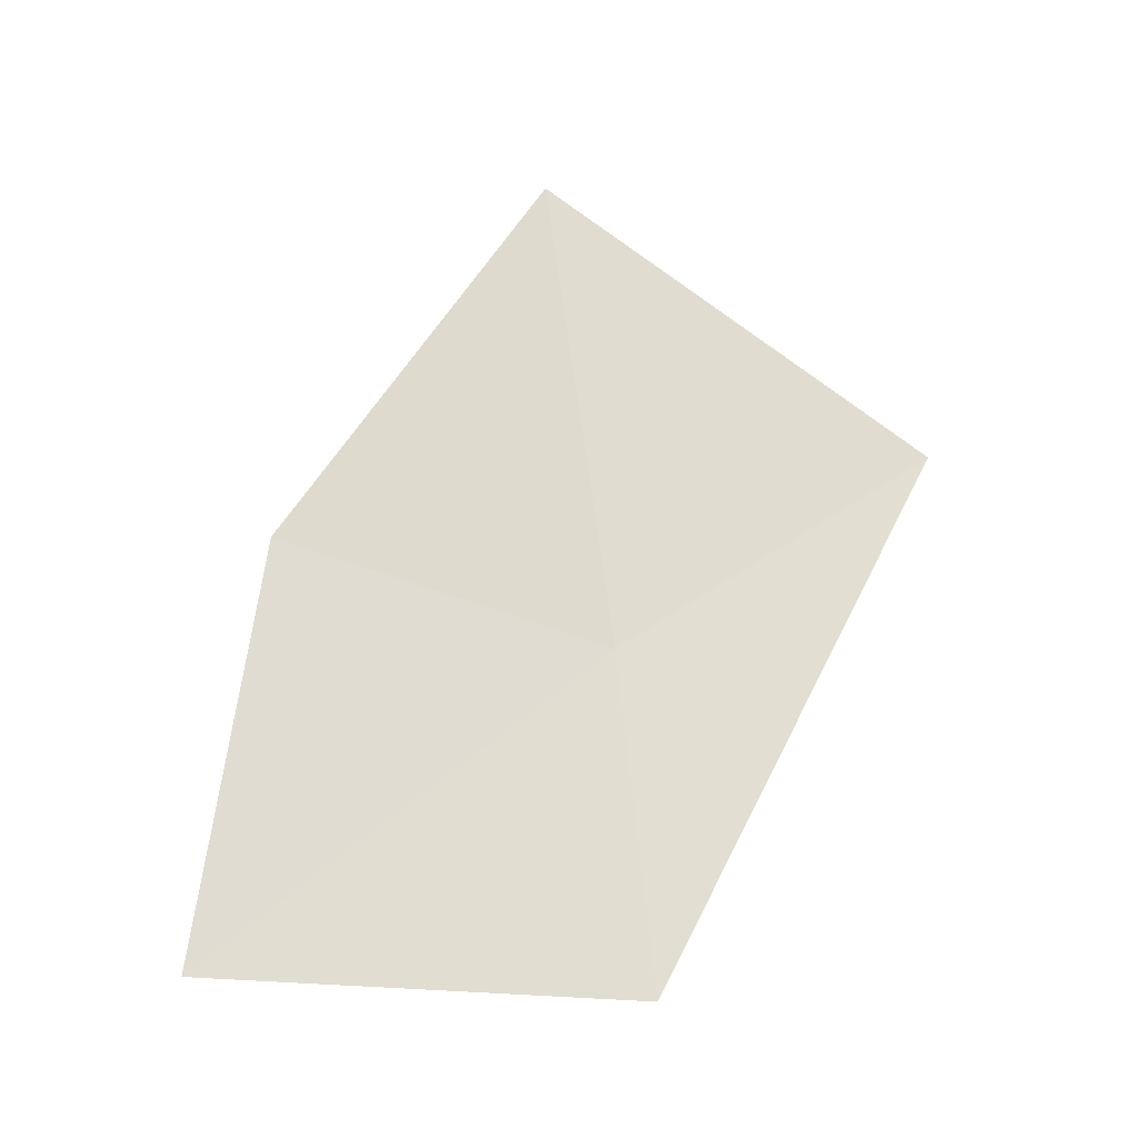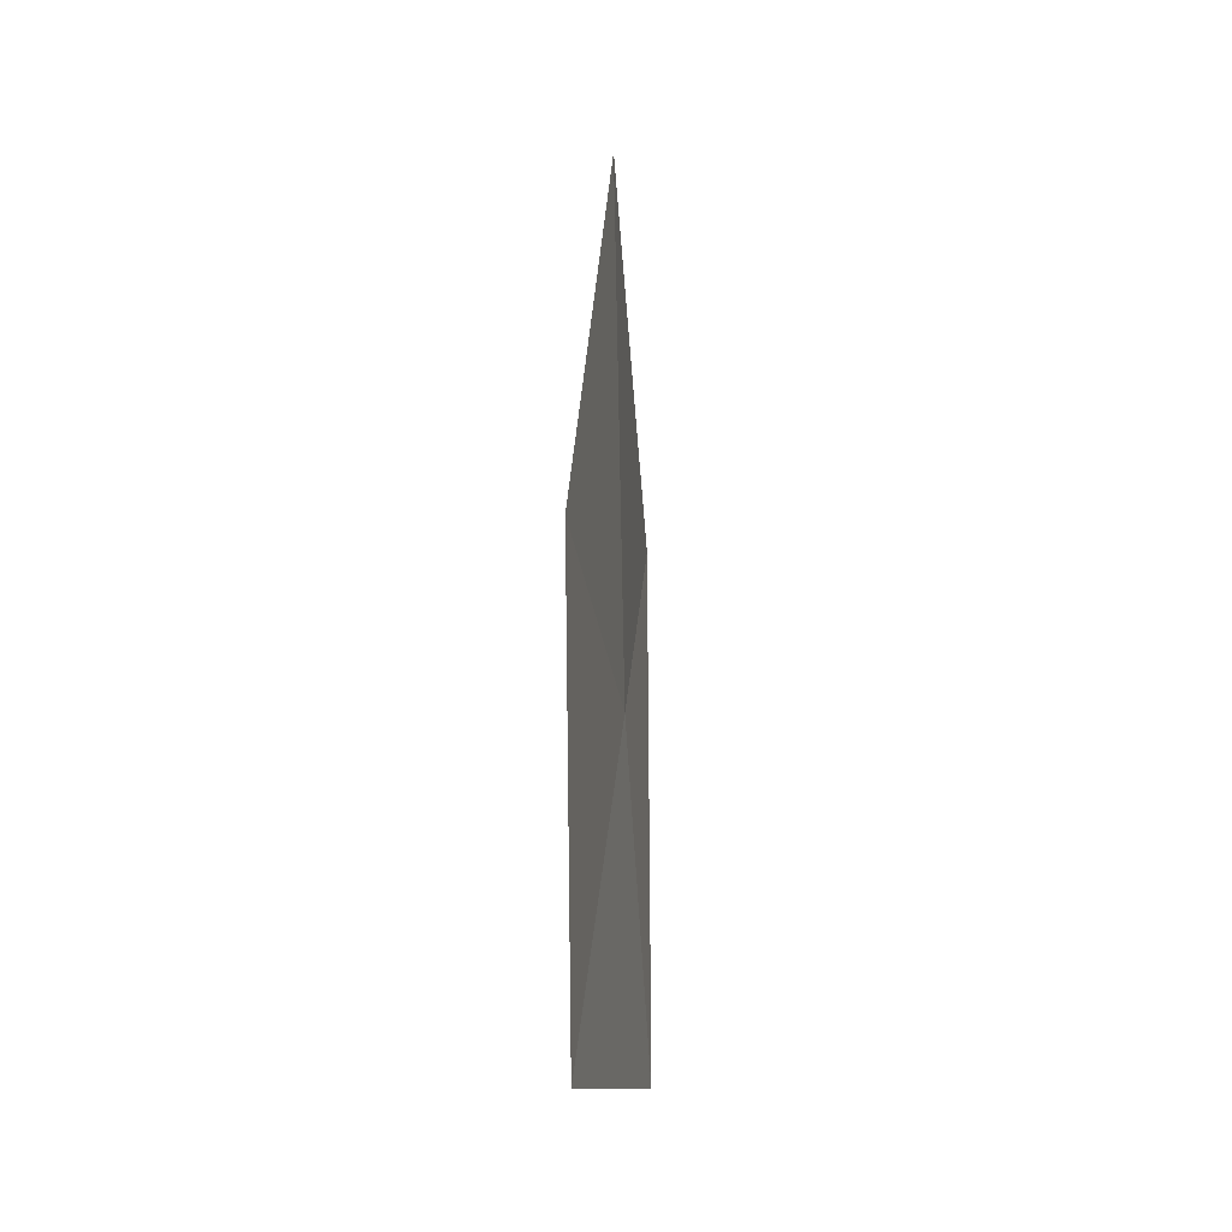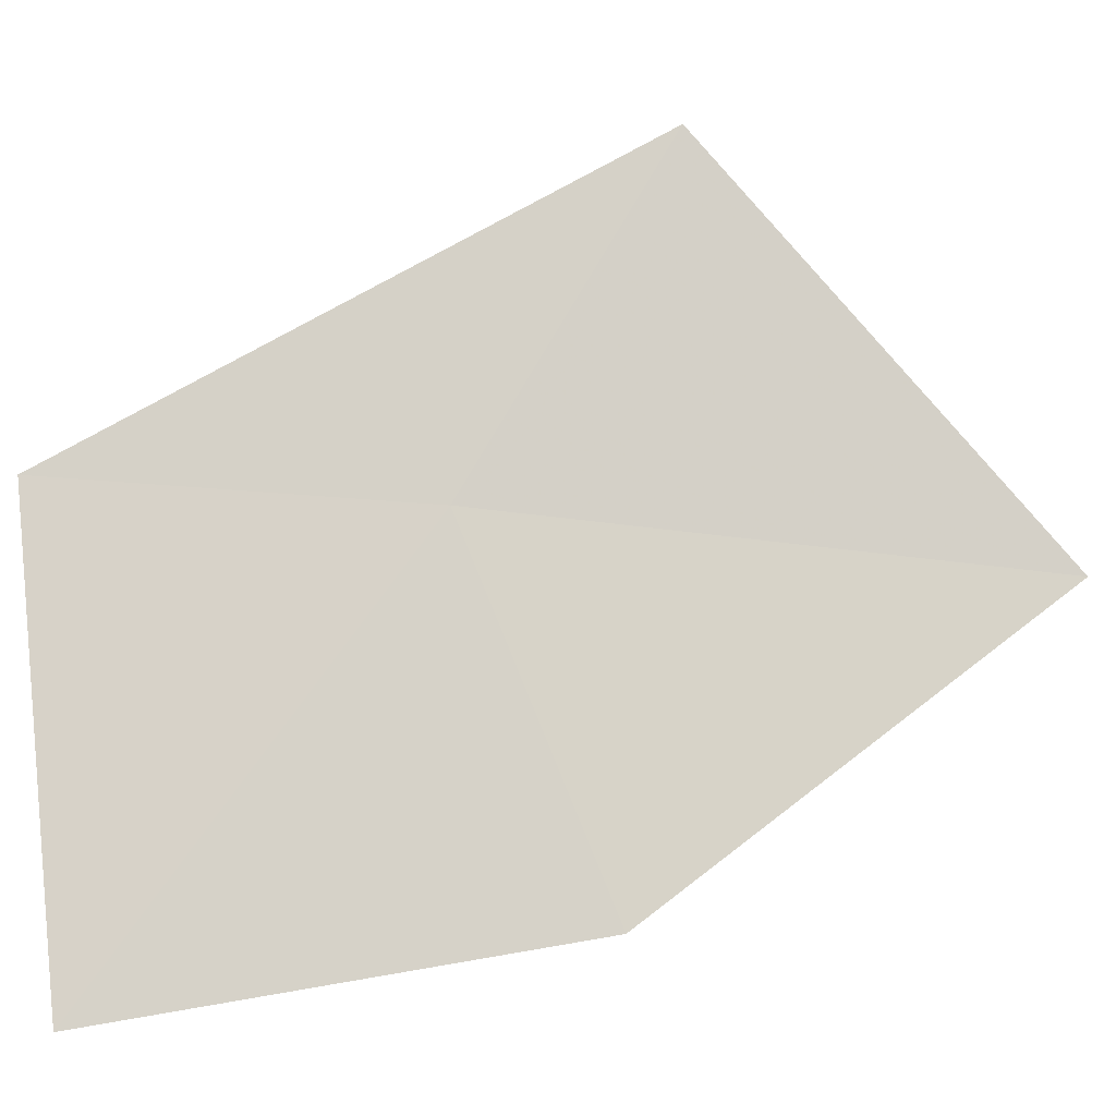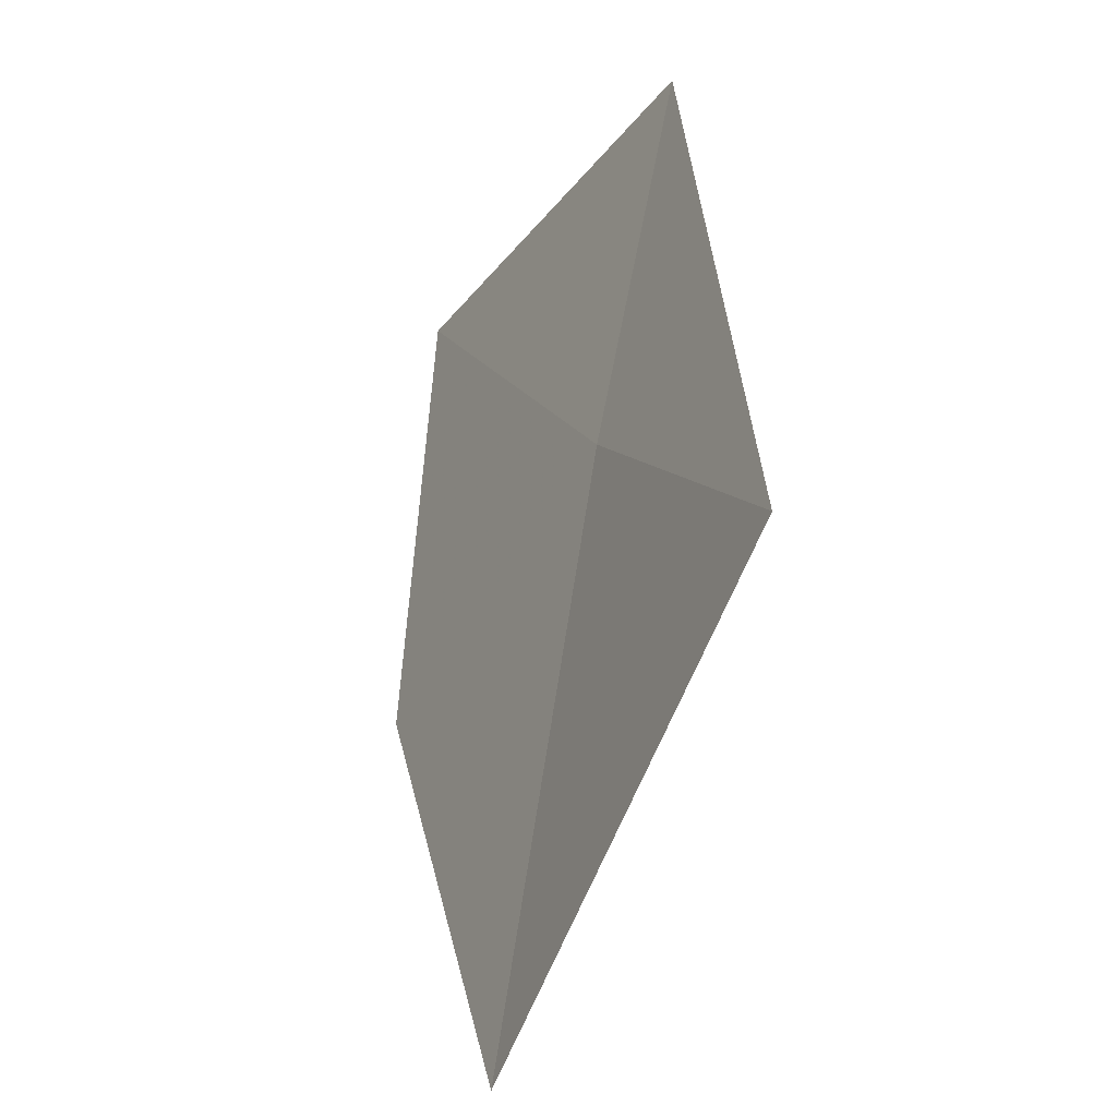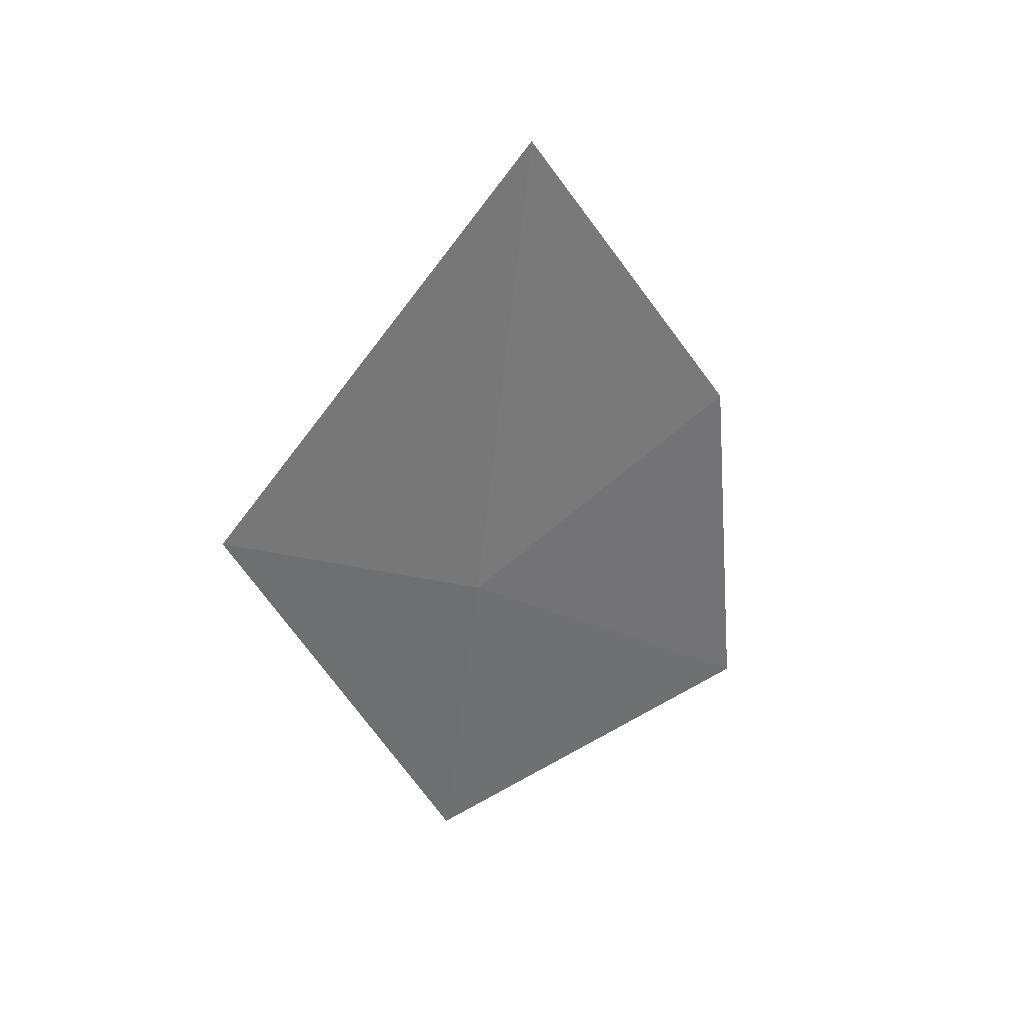
<metadata>
{"format":"obj","ext":"obj","renderer":"f3d","projection":"perspective","resolution":1024,"background":"white","views":[{"elev":-20.5,"azim":66.3,"up":"+Z"},{"elev":-7.4,"azim":-20.1,"up":"+Z"},{"elev":16.1,"azim":-94.5,"up":"+Y"},{"elev":63.2,"azim":5.2,"up":"+Y"},{"elev":34.2,"azim":-154.1,"up":"+Z"}]}
</metadata>
<code>
v 15.66 11.14 30.15
v 14.7 9.344 30.9
v 15.46 10.77 33.19
v 14.62 8.99 28.29
v 15.87 11.28 28.12
v 16.43 12.82 31.33
f 1 2 4
f 1 4 5
f 1 6 3
f 1 3 2
f 1 5 6

</code>
